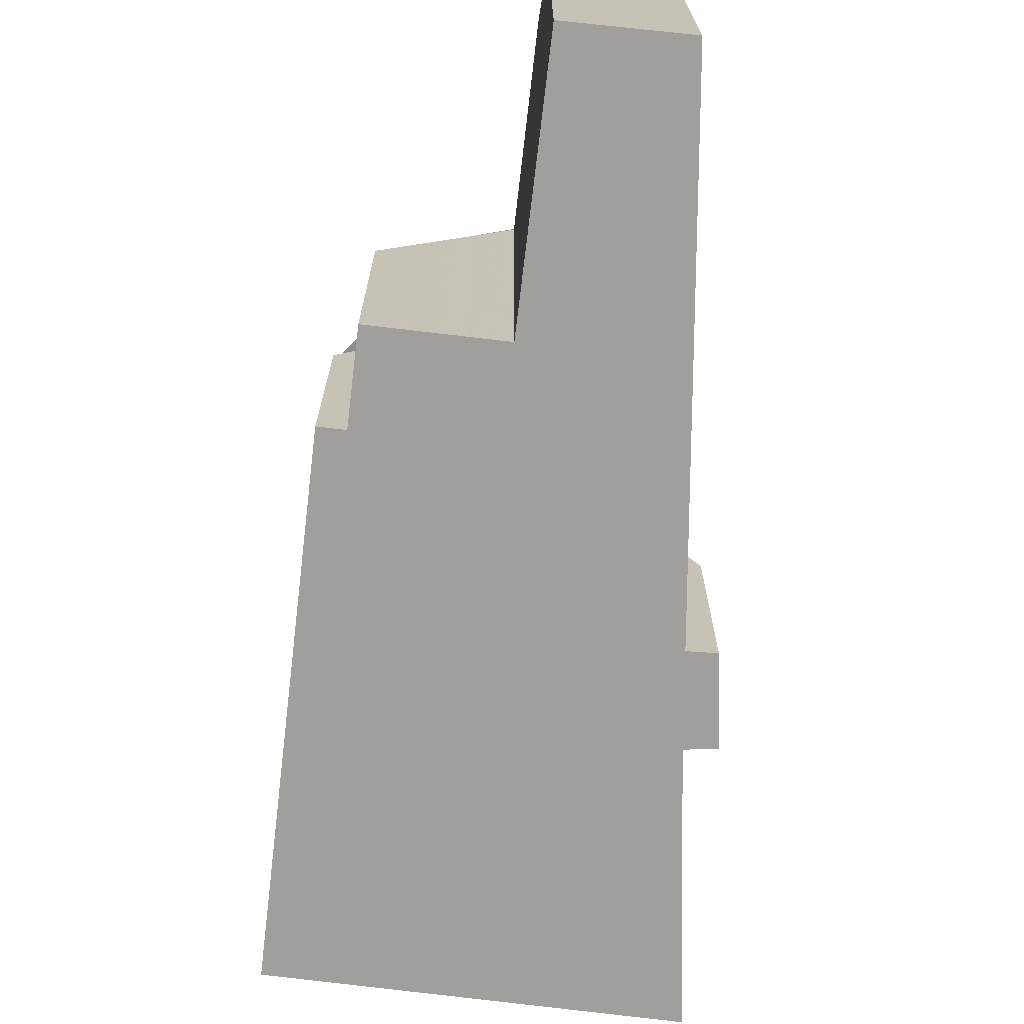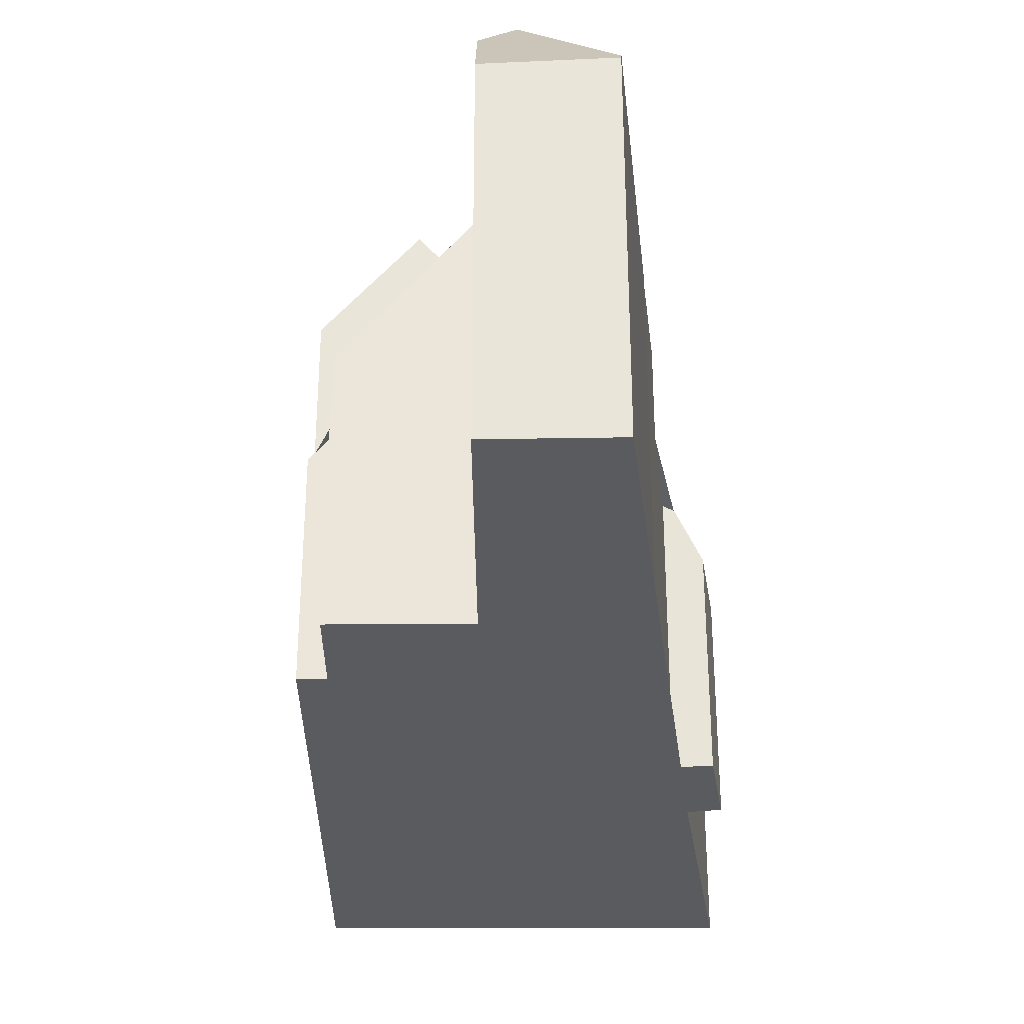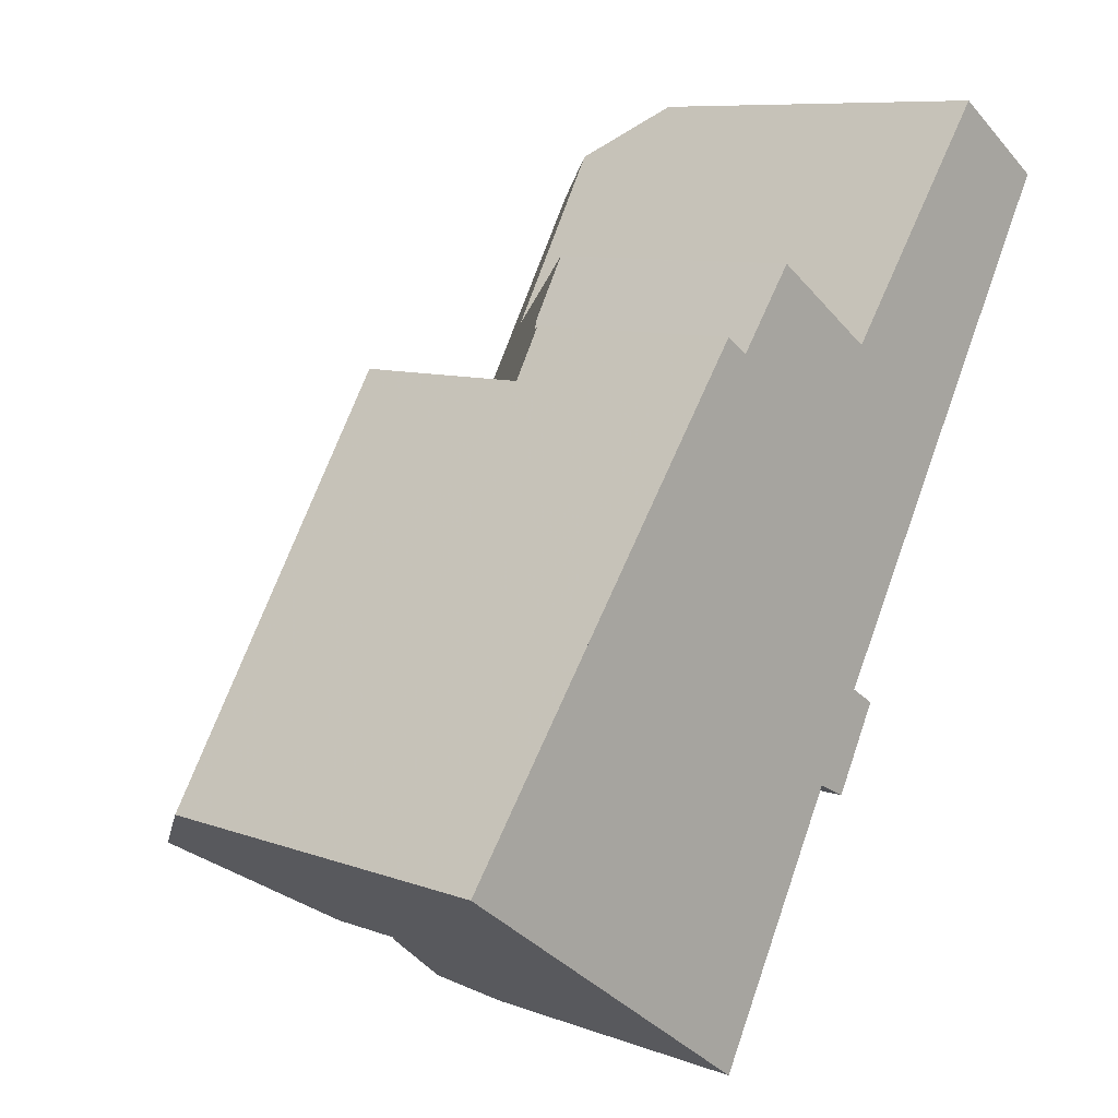
<metadata>
{"format":"obj","ext":"obj","renderer":"f3d","projection":"perspective","resolution":1024,"background":"white","views":[{"elev":-71.2,"azim":-151.5,"up":"+Z"},{"elev":-33.1,"azim":-144.3,"up":"+Z"},{"elev":8.8,"azim":134.5,"up":"+Y"}]}
</metadata>
<code>
v -369.8 -1392 9.298
v -369.8 -1392 9.282
v -367.3 -1389 10.46
v -364.8 -1388 6.555
v -363.5 -1389 6.286
v -363 -1389 5.477
v -355.7 -1399 9.178
v -363.2 -1405 6.985
v -366.2 -1399 7.004
v -366.9 -1399 5.273
v -367.9 -1397 5.321
v -367.2 -1397 6.841
v -373.4 -1386 9.099
v -371.1 -1384 8.99
v -359.8 -1402 10.27
v -358.1 -1401 12.75
v -367.9 -1389 10.56
v -358.1 -1401 12.75
v -371.8 -1385 9.025
v -370.5 -1385 10.21
v -361.3 -1403 7.983
v -360.4 -1403 9.374
v -373.4 -1386 9.26
v -370.4 -1391 9.278
v -373 -1386 9.582
v -373.4 -1386 9.26
v -368.5 -1394 9.279
v -370.5 -1386 11.98
v -370.5 -1386 11.98
v -365.7 -1392 10.48
v -367.7 -1391 12
v -365.6 -1392 10.48
v -362.1 -1390 5.309
v -367.9 -1391 12
v -370.2 -1385 11.04
v -361.7 -1391 10.05
v -361.7 -1395 12.77
v -358.1 -1396 9.523
v -358.3 -1396 9.722
v -362 -1391 10.27
v -355.8 -1399 9.356
v -364 -1391 12.78
v -362.1 -1390 10.11
v -367.4 -1397 6.698
v -367.9 -1391 12
v -372.4 -1385 9.052
v -370.4 -1386 11.82
v -368.5 -1394 7.102
v -367.7 -1391 11.95
v -362.7 -1404 8.505
v -362.6 -1390 10.83
v -367.7 -1394 7.452
v -368.5 -1394 6.895
v -367.3 -1397 6.685
v -366.6 -1389 9.388
v -360.4 -1403 8.389
v -364.8 -1392 9.356
v -366.4 -1399 6.592
v -367.4 -1397 6.698
v -361.1 -1403 7.897
v -366.1 -1396 7.474
v -359.5 -1396 10.83
v -356.8 -1400 10.84
v -371.9 -1385 9.027
v -372 -1385 9.631
v -367.4 -1394 9.939
v -366.8 -1393 8.754
v -363.1 -1402 10.23
v -367.9 -1394 10.41
v -366 -1396 10.03
v -365.3 -1396 8.689
v -363.4 -1398 8.178
v -361 -1403 8.124
v -361.4 -1402 8.505
v -365.3 -1396 8.686
v -372.2 -1386 10.4
v -372.2 -1386 10.4
v -360.4 -1403 7.416
v -360.5 -1403 7.671
v -370.5 -1386 11.98
v -370.4 -1386 11.82
v -370.2 -1385 11.04
v -367.3 -1394 10.17
v -365.7 -1393 10.31
v -366.9 -1397 7.7
v -365.8 -1395 8.625
v -365.4 -1396 8.033
v -365.6 -1396 7.845
v -365.9 -1396 7.811
v -365.5 -1392 10.33
v -367.7 -1391 11.95
v -367.9 -1394 10.41
v -367.6 -1394 10.16
v -365.7 -1392 10.48
v -365.8 -1395 8.711
v -366.7 -1398 6.624
v -362.5 -1390 10.58
v -365.7 -1392 10.48
v -366.6 -1399 6.086
v -363.1 -1391 10.53
v -367.9 -1394 10.13
v -367.7 -1391 12
v -367.7 -1391 12
v -363.1 -1402 10.23
v -361.4 -1402 8.505
v -361 -1403 8.124
v -361.4 -1401 9.231
v -360.9 -1402 8.356
v -361.5 -1399 10.33
v -363.1 -1402 10.23
v -362.7 -1404 8.505
v -361.7 -1395 12.77
v -360.5 -1403 7.671
v -360.4 -1403 7.615
v -366.7 -1398 6.617
v -367.4 -1397 6.652
v -366.4 -1399 6.603
v -366.6 -1399 6.612
v -373 -1386 9.582
v -373.2 -1386 9.088
v -370.8 -1385 9.965
v -370.3 -1386 11.25
v -365.4 -1392 10.24
v -370.3 -1386 11.25
v -366.8 -1390 10.52
v -361.6 -1398 11.24
v -365.4 -1392 10.71
v -365.4 -1392 10.33
v -371.2 -1384 8.997
v -358.9 -1402 11.61
v -362.3 -1390 10.31
v -362.3 -1390 5.516
v -363.1 -1389 5.687
v -367.9 -1394 10.13
v -366.8 -1393 8.754
v -365.7 -1393 10.31
v -367 -1393 7.922
v -367 -1393 8.468
v -368.5 -1394 6.895
v -367.7 -1394 7.452
v -367.3 -1394 10.17
v -367.6 -1394 10.16
v -365.7 -1393 10.31
v -362.6 -1390 10.83
v -364 -1391 12.78
v -365.4 -1392 10.24
v -365.5 -1392 10.33
v -365.4 -1392 10.71
v -364 -1391 12.78
v -365.6 -1392 10.48
v -365.6 -1392 10.48
v -364.8 -1392 9.356
v -362.1 -1390 5.309
v -362.3 -1390 5.516
v -367.9 -1394 10.13
v -362.3 -1390 10.31
v -362.5 -1390 10.58
v -368.5 -1394 9.279
v -362.1 -1390 10.11
v -356.9 -1400 10.84
v -358.2 -1401 12.75
v -362.7 -1404 8.788
v -361 -1403 8.079
v -361.3 -1403 8.217
v -360.6 -1402 7.462
v -360.9 -1403 8.03
v -360.6 -1402 8.376
v -360.6 -1402 9.35
v -359 -1401 11.59
v -358.2 -1401 12.75
v -360.9 -1403 8.03
v -363.4 -1404 6.986
v -362.7 -1404 8.788
v -355.8 -1399 9.192
v -355.9 -1399 9.371
v -360.6 -1402 7.897
v -359.9 -1402 10.27
v -371.8 -1385 9.039
v -371.9 -1385 9.045
v -372.4 -1385 9.091
v -373.2 -1386 9.16
v -373.4 -1386 9.181
v -371.5 -1384 9.008
v -369.5 -1391 10.4
v -368.4 -1390 11.99
v -368.4 -1390 11.97
v -368.4 -1390 11.99
v -367.5 -1389 10.68
v -367.4 -1389 10.46
v -367.4 -1389 10.55
v -364.8 -1388 6.551
v -366.6 -1389 9.298
v -370.3 -1391 9.279
v -359.6 -1402 10.8
v -361.6 -1398 11.24
v -366.2 -1389 8.783
v -364.6 -1392 9.013
v -364.6 -1392 9.013
v -364.6 -1392 9.509
v -361.6 -1398 11.24
v -364.6 -1392 11.89
v -364.6 -1392 10.4
v -364.6 -1392 11.89
v -366.2 -1389 8.783
v -359.4 -1402 10.78
v -370.4 -1386 11.82
v -371.3 -1385 9.553
v -366.5 -1393 9.146
v -371.4 -1384 9.008
v -368.3 -1390 11.84
v -367.5 -1391 11.85
v -367.5 -1391 11.85
v -366.5 -1393 9.146
v -366.5 -1393 10.24
v -363.7 -1398 8.276
v -361.1 -1403 8.271
v -361 -1403 8.086
v -365.8 -1394 9.086
v -361.1 -1403 8.271
v -366.5 -1393 10.24
v -370.4 -1386 11.82
v -363.7 -1398 8.912
v -361 -1403 8.066
v -360.9 -1403 7.802
v -365.3 -1396 8.671
v -365.3 -1396 8.042
v -366.9 -1397 7.7
v -367.3 -1397 6.685
v -367.3 -1397 6.685
v -366.1 -1396 7.474
v -367.3 -1397 6.646
v -365.6 -1396 7.845
v -362.5 -1394 12.77
v -363.3 -1394 11.61
v -363.8 -1395 10.94
v -364.1 -1395 10.43
v -362.5 -1394 12.77
v -365.1 -1396 9.024
v -366 -1396 10.03
v -361.2 -1393 10.83
v -366 -1396 10.03
v -360.7 -1392 10.07
v -365.3 -1396 8.699
v -360.6 -1392 9.879
v -365.3 -1396 8.686
v -367.8 -1398 5.314
v -361.1 -1395 12.23
v -361.5 -1396 12.76
v -364.1 -1397 8.381
v -361.5 -1396 12.76
v -362.4 -1396 11.41
v -361.7 -1396 12.46
v -362.6 -1396 11.1
v -363.1 -1397 10.39
v -364.1 -1397 8.942
v -365.1 -1398 10.1
v -366.4 -1399 6.604
v -366.7 -1399 5.726
v -366.6 -1399 6.104
v -360.1 -1395 10.83
v -365.1 -1398 10.1
v -359.5 -1394 9.895
v -364.1 -1397 8.855
v -359.3 -1394 9.705
v -364.3 -1397 8.641
v -366.4 -1399 6.594
v -361.4 -1401 9.231
v -360.6 -1402 9.35
v -367 -1393 8.468
v -372.2 -1386 10.35
v -372.7 -1385 9.122
v -372.2 -1386 10.35
v -372 -1386 10.4
v -369 -1390 11.03
v -365.3 -1396 8.042
v -365.3 -1396 8.671
v -367.7 -1392 11.31
v -365.3 -1396 8.699
v -364.1 -1397 8.855
v -360.6 -1402 7.462
v -363.4 -1398 8.178
v -363.7 -1398 8.276
v -364.1 -1397 8.381
v -365.8 -1395 8.625
v -367 -1393 9.101
v -367 -1393 8.468
v -367.5 -1393 10.94
v -367.7 -1392 11.31
v -367 -1393 10.21
v -365.4 -1396 8.033
v -365.3 -1396 8.042
v -367 -1393 7.922
v -367 -1393 7.922
v -363.7 -1398 8.912
v -365.3 -1396 8.671
v -367 -1393 10.21
v -365.3 -1396 8.689
v -360.4 -1403 7.416
v -372.8 -1385 9.068
v -360.4 -1403 9.374
v -369.8 -1392 9.282
v -369.8 -1392 9.298
v -369.8 -1392 0
v -369.8 -1392 0
v -370.3 -1391 9.279
v -369.8 -1392 9.282
v -369.8 -1392 0
v -370.3 -1391 0
v -366.6 -1389 9.388
v -367.3 -1389 10.46
v -367.3 -1389 0
v -366.6 -1389 0
v -364.8 -1388 6.551
v -364.8 -1388 6.555
v -364.8 -1388 8.882e-16
v -364.8 -1388 8.882e-16
v -363.1 -1389 5.687
v -363.5 -1389 6.286
v -363.5 -1389 0
v -363.1 -1389 0
v -362.1 -1390 5.309
v -363 -1389 5.477
v -363 -1389 0
v -362.1 -1390 0
v -355.8 -1399 9.356
v -355.7 -1399 9.178
v -355.7 -1399 1.776e-15
v -355.8 -1399 -1.776e-15
v -363.4 -1404 6.986
v -363.2 -1405 6.985
v -363.2 -1405 8.882e-16
v -363.4 -1404 0
v -366.4 -1399 6.603
v -366.2 -1399 7.004
v -366.2 -1399 8.882e-16
v -366.4 -1399 -8.882e-16
v -367.8 -1398 5.314
v -366.9 -1399 5.273
v -366.9 -1399 0
v -367.8 -1398 8.882e-16
v -367.4 -1397 6.652
v -367.9 -1397 5.321
v -367.9 -1397 -8.882e-16
v -367.4 -1397 0
v -368.5 -1394 6.895
v -367.2 -1397 6.841
v -367.2 -1397 8.882e-16
v -368.5 -1394 0
v -373.2 -1386 9.088
v -373.4 -1386 9.099
v -373.4 -1386 0
v -373.2 -1386 0
v -370.5 -1385 10.21
v -371.1 -1384 8.99
v -371.1 -1384 0
v -370.5 -1385 -1.776e-15
v -360.4 -1403 9.374
v -359.8 -1402 10.27
v -359.8 -1402 0
v -360.4 -1403 0
v -358.9 -1402 11.61
v -358.1 -1401 12.75
v -358.1 -1401 0
v -358.9 -1402 0
v -367.4 -1389 10.46
v -367.9 -1389 10.56
v -367.9 -1389 0
v -367.4 -1389 0
v -371.5 -1384 9.008
v -371.8 -1385 9.025
v -371.8 -1385 0
v -371.5 -1384 0
v -370.2 -1385 11.04
v -370.5 -1385 10.21
v -370.5 -1385 -1.776e-15
v -370.2 -1385 0
v -362.7 -1404 8.505
v -361.3 -1403 7.983
v -361.3 -1403 -8.882e-16
v -362.7 -1404 1.776e-15
v -373.4 -1386 9.26
v -370.4 -1391 9.278
v -370.4 -1391 0
v -373.4 -1386 0
v -373.4 -1386 9.181
v -373.4 -1386 9.26
v -373.4 -1386 0
v -373.4 -1386 -1.776e-15
v -360.6 -1392 9.879
v -361.7 -1391 10.05
v -361.7 -1391 0
v -360.6 -1392 0
v -355.8 -1399 9.192
v -358.1 -1396 9.523
v -358.1 -1396 0
v -355.8 -1399 -1.776e-15
v -356.8 -1400 10.84
v -355.8 -1399 9.356
v -355.8 -1399 -1.776e-15
v -356.8 -1400 0
v -367.2 -1397 6.841
v -367.4 -1397 6.698
v -367.4 -1397 8.882e-16
v -367.2 -1397 8.882e-16
v -371.9 -1385 9.027
v -372.4 -1385 9.052
v -372.4 -1385 0
v -371.9 -1385 0
v -366.6 -1389 9.298
v -366.6 -1389 9.388
v -366.6 -1389 0
v -366.6 -1389 0
v -366.6 -1399 6.086
v -366.4 -1399 6.592
v -366.4 -1399 0
v -366.6 -1399 0
v -361.3 -1403 7.983
v -361.1 -1403 7.897
v -361.1 -1403 0
v -361.3 -1403 -8.882e-16
v -358.1 -1401 12.75
v -356.8 -1400 10.84
v -356.8 -1400 0
v -358.1 -1401 0
v -371.8 -1385 9.025
v -371.9 -1385 9.027
v -371.9 -1385 0
v -371.8 -1385 0
v -360.9 -1403 7.802
v -360.5 -1403 7.671
v -360.5 -1403 0
v -360.9 -1403 0
v -367.9 -1389 10.56
v -370.2 -1385 11.04
v -370.2 -1385 0
v -367.9 -1389 0
v -366.7 -1399 5.726
v -366.6 -1399 6.086
v -366.6 -1399 0
v -366.7 -1399 0
v -363.2 -1405 6.985
v -362.7 -1404 8.505
v -362.7 -1404 1.776e-15
v -363.2 -1405 8.882e-16
v -367.4 -1397 6.698
v -367.4 -1397 6.652
v -367.4 -1397 0
v -367.4 -1397 8.882e-16
v -366.4 -1399 6.592
v -366.4 -1399 6.603
v -366.4 -1399 -8.882e-16
v -366.4 -1399 0
v -372.8 -1385 9.068
v -373.2 -1386 9.088
v -373.2 -1386 0
v -372.8 -1385 0
v -371.1 -1384 8.99
v -371.2 -1384 8.997
v -371.2 -1384 0
v -371.1 -1384 0
v -359.4 -1402 10.78
v -358.9 -1402 11.61
v -358.9 -1402 0
v -359.4 -1402 -1.776e-15
v -363 -1389 5.477
v -363.1 -1389 5.687
v -363.1 -1389 0
v -363 -1389 0
v -369.8 -1392 9.298
v -368.5 -1394 9.279
v -368.5 -1394 0
v -369.8 -1392 0
v -361.7 -1391 10.05
v -362.1 -1390 10.11
v -362.1 -1390 0
v -361.7 -1391 0
v -366.2 -1399 7.004
v -363.4 -1404 6.986
v -363.4 -1404 0
v -366.2 -1399 8.882e-16
v -355.7 -1399 9.178
v -355.8 -1399 9.192
v -355.8 -1399 -1.776e-15
v -355.7 -1399 1.776e-15
v -373.4 -1386 9.099
v -373.4 -1386 9.181
v -373.4 -1386 -1.776e-15
v -373.4 -1386 0
v -371.4 -1384 9.008
v -371.5 -1384 9.008
v -371.5 -1384 0
v -371.4 -1384 -1.776e-15
v -367.3 -1389 10.46
v -367.4 -1389 10.46
v -367.4 -1389 0
v -367.3 -1389 0
v -363.5 -1389 6.286
v -364.8 -1388 6.551
v -364.8 -1388 8.882e-16
v -363.5 -1389 0
v -366.2 -1389 8.783
v -366.6 -1389 9.298
v -366.6 -1389 0
v -366.2 -1389 0
v -370.4 -1391 9.278
v -370.3 -1391 9.279
v -370.3 -1391 0
v -370.4 -1391 0
v -364.8 -1388 6.555
v -366.2 -1389 8.783
v -366.2 -1389 0
v -364.8 -1388 8.882e-16
v -359.8 -1402 10.27
v -359.4 -1402 10.78
v -359.4 -1402 -1.776e-15
v -359.8 -1402 0
v -371.2 -1384 8.997
v -371.4 -1384 9.008
v -371.4 -1384 -1.776e-15
v -371.2 -1384 0
v -361.1 -1403 7.897
v -360.9 -1403 7.802
v -360.9 -1403 0
v -361.1 -1403 0
v -359.3 -1394 9.705
v -360.6 -1392 9.879
v -360.6 -1392 0
v -359.3 -1394 0
v -367.9 -1397 5.321
v -367.8 -1398 5.314
v -367.8 -1398 8.882e-16
v -367.9 -1397 -8.882e-16
v -366.9 -1399 5.273
v -366.7 -1399 5.726
v -366.7 -1399 0
v -366.9 -1399 0
v -358.1 -1396 9.523
v -359.3 -1394 9.705
v -359.3 -1394 0
v -358.1 -1396 0
v -360.5 -1403 7.671
v -360.4 -1403 7.416
v -360.4 -1403 0
v -360.5 -1403 0
v -372.4 -1385 9.052
v -372.8 -1385 9.068
v -372.8 -1385 0
v -372.4 -1385 0
v -363.2 -1405 0
v -366.2 -1399 0
v -366.9 -1399 0
v -367.9 -1397 0
v -367.2 -1397 0
v -369.8 -1392 0
v -369.8 -1392 0
v -373.4 -1386 0
v -371.1 -1384 0
v -367.3 -1389 0
v -364.8 -1388 0
v -363.5 -1389 0
v -363 -1389 0
v -355.7 -1399 0
f 175 39 38 174
f 167 108 176
f 178 19 183
f 91 34 103
f 24 23 25
f 271 181 120 299
f 93 66 48 27 101
f 123 90 128
f 262 242 244 264
f 160 62 39 175
f 229 44 12 139 140 230
f 187 80 81 186
f 180 46 64 179
f 286 52 53 48 66 285
f 288 49 287
f 168 107 108 167
f 231 116 59 228
f 287 49 31 212 220 289
f 199 100 97 131 132 198
f 248 37 247
f 179 64 19 178
f 214 84 213
f 217 164 74 216
f 85 70 75 89
f 277 92 184 274
f 65 47 29 77
f 83 66 93
f 163 73 166
f 162 68 74 164
f 208 136 218
f 88 61 89
f 89 61 54 85
f 238 218 136 151 236
f 173 111 8 172
f 190 17 189
f 115 96 118
f 100 51 97
f 154 133 6 153
f 200 126 195
f 188 124 82 17 190
f 128 90 32 127
f 263 243 225 249
f 194 169 130 205
f 176 108 72 165
f 261 241 245 265
f 134 69 142
f 246 11 116 231
f 257 117 58 266
f 266 58 99 259
f 182 13 120 181
f 121 20 35 122
f 147 98 125 146
f 234 201 149 233
f 210 186 81 221
f 203 42 51 100 202
f 129 14 20 121
f 202 100 199
f 150 98 147
f 170 16 130 169
f 131 43 33 132
f 196 192 204
f 137 87 86 138
f 247 37 237 240 260
f 136 94 151
f 156 40 157
f 184 92 155 158 1 2 193
f 159 36 40 156
f 260 240 242 262
f 160 63 18 161
f 223 60 21 164 217
f 224 60 223
f 164 21 50 162
f 167 56 22 168
f 250 170 169 126 252
f 174 7 41 175
f 176 114 56 167
f 175 41 63 160
f 195 126 169 194
f 165 78 114 176
f 207 121 122 206
f 179 65 180
f 181 119 26 182
f 209 129 121 207
f 272 119 181 271
f 274 184 273
f 186 45 187
f 211 102 45 186 210
f 189 3 55 152 146 125 190
f 190 125 188
f 197 152 55 192 196
f 273 184 193 24 25 270
f 194 177 109 195
f 196 191 5 133 154 197
f 198 57 199
f 235 148 201 234
f 202 128 127 203
f 199 57 123 128 202
f 236 151 148 235
f 204 4 191 196
f 205 15 177 194
f 206 47 65 179 178 207
f 207 178 183 209
f 210 188 125 98 211
f 285 66 83 296
f 216 73 163 217
f 218 95 135 208
f 212 30 143 220
f 221 124 188 210
f 217 163 223
f 223 163 166 79 224
f 291 232 290
f 290 232 230 140 292
f 293 52 286
f 215 72 108 107 222
f 225 71 86 87 226
f 227 96 228
f 228 96 115 231
f 252 126 200 251
f 251 200 253
f 253 200 195 109 254
f 237 145 144 240
f 240 144 157 40 242
f 256 110 173 172 9 117 257
f 242 40 36 244
f 243 71 225
f 259 99 258
f 247 62 160 161 248
f 251 234 233 112 252
f 253 235 234 251
f 254 236 235 253
f 255 238 236 254
f 257 118 96 227 239 256
f 258 10 246 231 115 259
f 260 62 247
f 262 39 62 260
f 252 112 250
f 264 38 39 262
f 249 215 222 263
f 265 105 104 261
f 266 118 257
f 259 115 118 266
f 267 109 177 268
f 271 180 65 77 272
f 273 76 28 185 274
f 270 76 273
f 275 88 89 75 276
f 274 185 34 91 277
f 278 238 255 279
f 280 171 106 281
f 282 219 105 265 283
f 269 135 95 284
f 285 67 286
f 287 141 142 69 288
f 289 141 287
f 279 255 294
f 294 255 254 109 267
f 281 106 219 282
f 296 214 213 67 285
f 297 95 218 238 278
f 298 113 171 280
f 284 95 297
f 299 46 180 271
f 283 265 245 295
f 268 177 15 300
f 302 303 304 301
f 306 307 308 305
f 310 311 312 309
f 314 315 316 313
f 318 319 320 317
f 322 323 324 321
f 326 327 328 325
f 330 331 332 329
f 334 335 336 333
f 338 339 340 337
f 342 343 344 341
f 346 347 348 345
f 350 351 352 349
f 354 355 356 353
f 358 359 360 357
f 362 363 364 361
f 366 367 368 365
f 370 371 372 369
f 374 375 376 373
f 378 379 380 377
f 382 383 384 381
f 386 387 388 385
f 390 391 392 389
f 394 395 396 393
f 398 399 400 397
f 402 403 404 401
f 406 407 408 405
f 410 411 412 409
f 414 415 416 413
f 418 419 420 417
f 422 423 424 421
f 426 427 428 425
f 430 431 432 429
f 434 435 436 433
f 438 439 440 437
f 442 443 444 441
f 446 447 448 445
f 450 451 452 449
f 454 455 456 453
f 458 459 460 457
f 462 463 464 461
f 466 467 468 465
f 470 471 472 469
f 474 475 476 473
f 478 479 480 477
f 482 483 484 481
f 486 487 488 485
f 490 491 492 489
f 494 495 496 493
f 498 499 500 497
f 502 503 504 501
f 506 507 508 505
f 510 511 512 509
f 514 515 516 513
f 518 519 520 517
f 522 523 524 521
f 526 527 528 525
f 530 531 532 529
f 534 535 536 533
f 538 539 540 537
f 542 543 544 541
f 546 547 548 545
f 550 551 552 553 554 555 556 557 558 559 560 561 562 549

</code>
